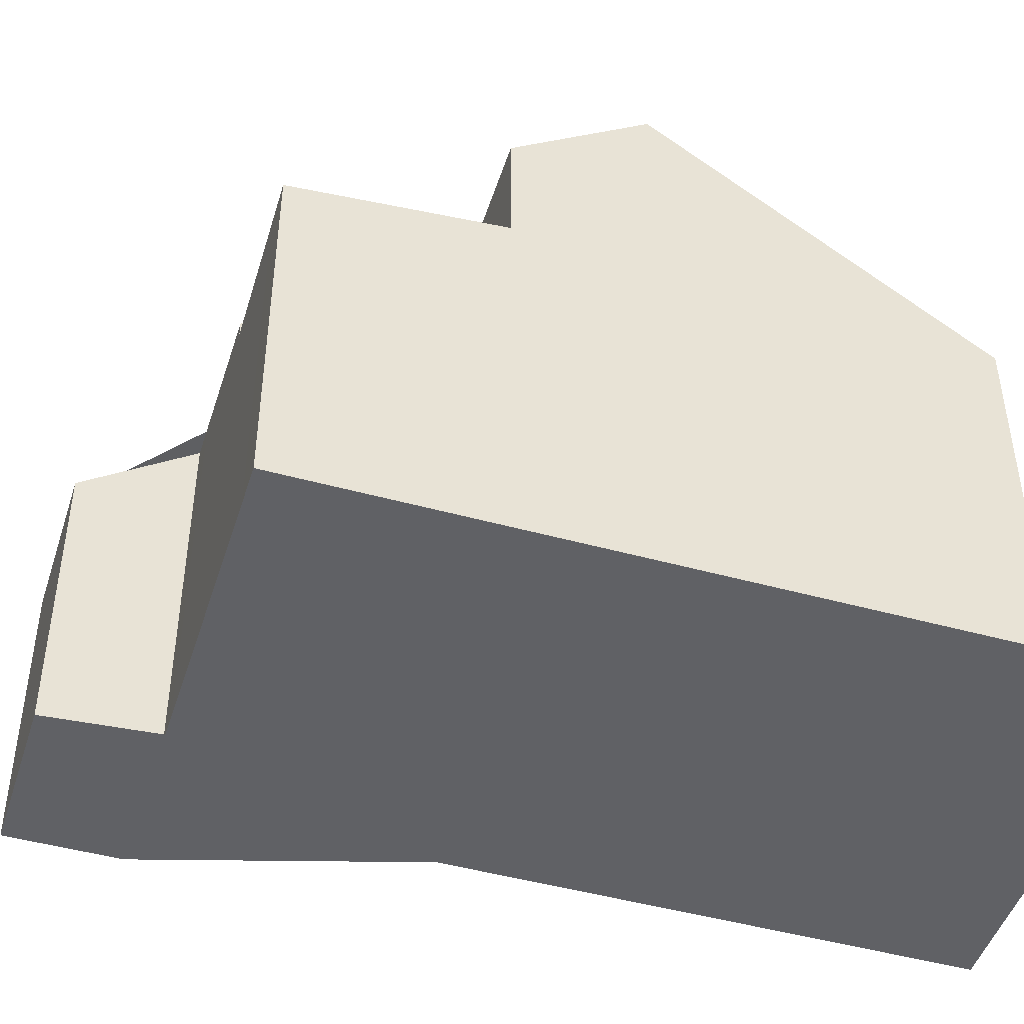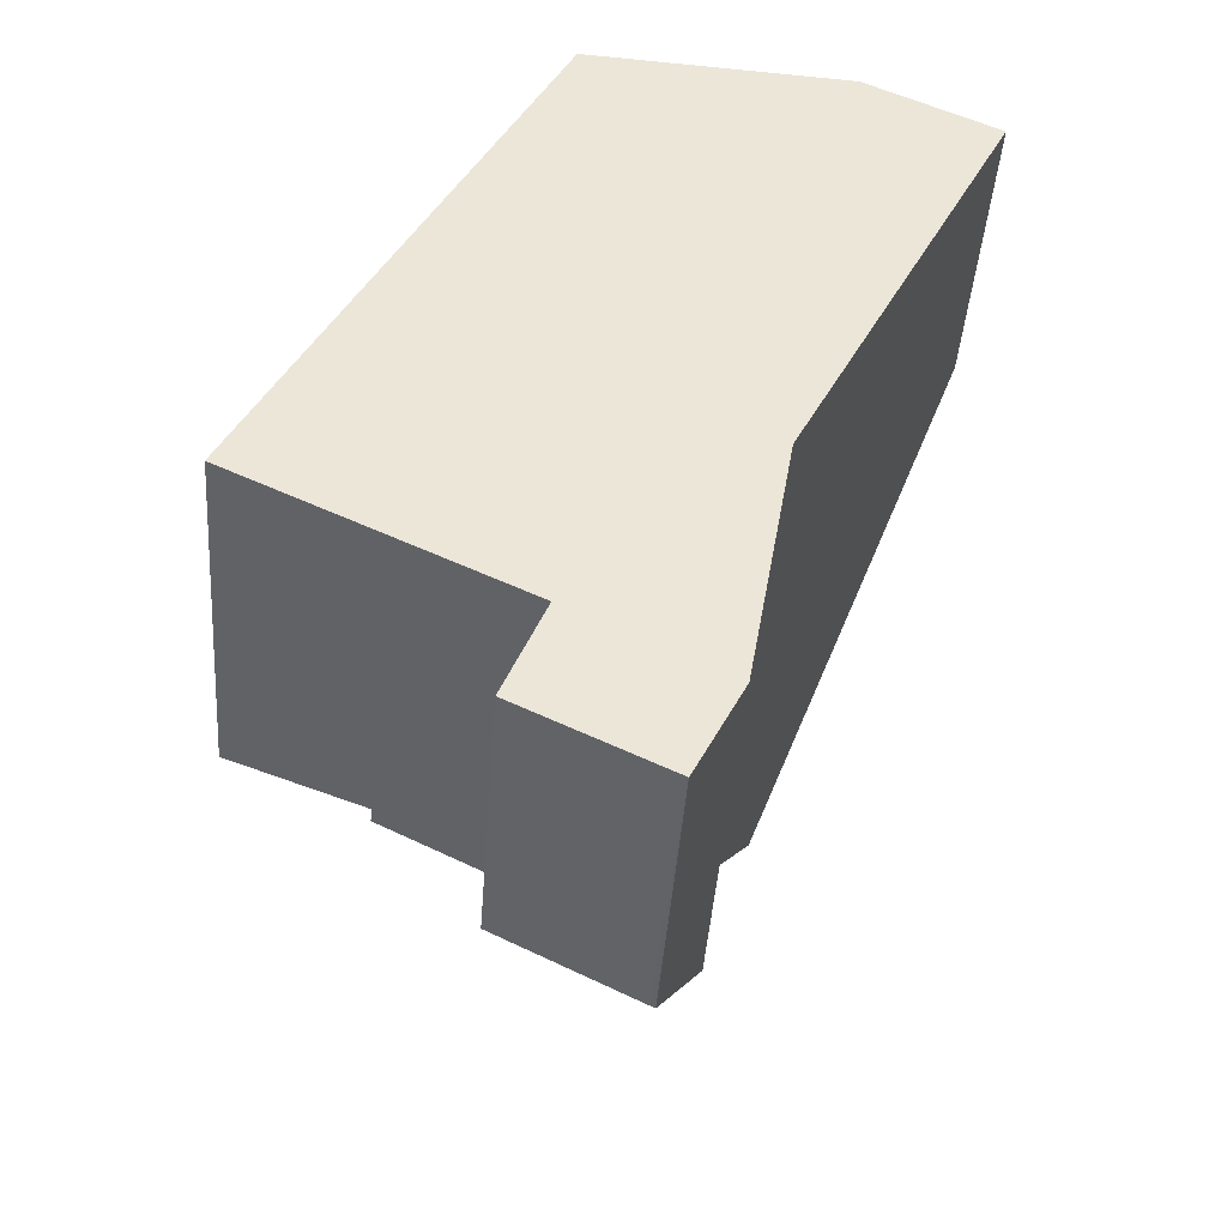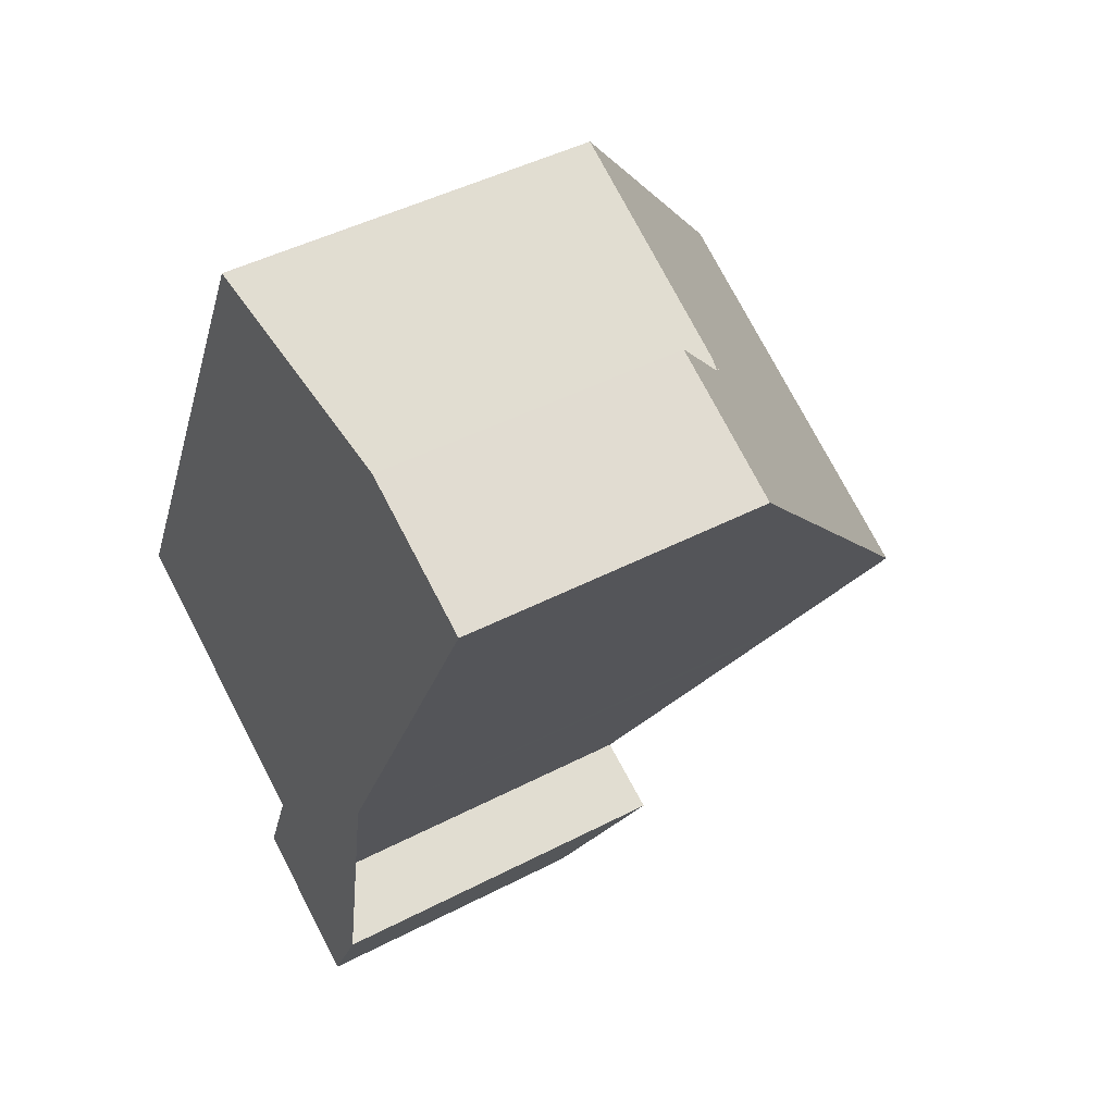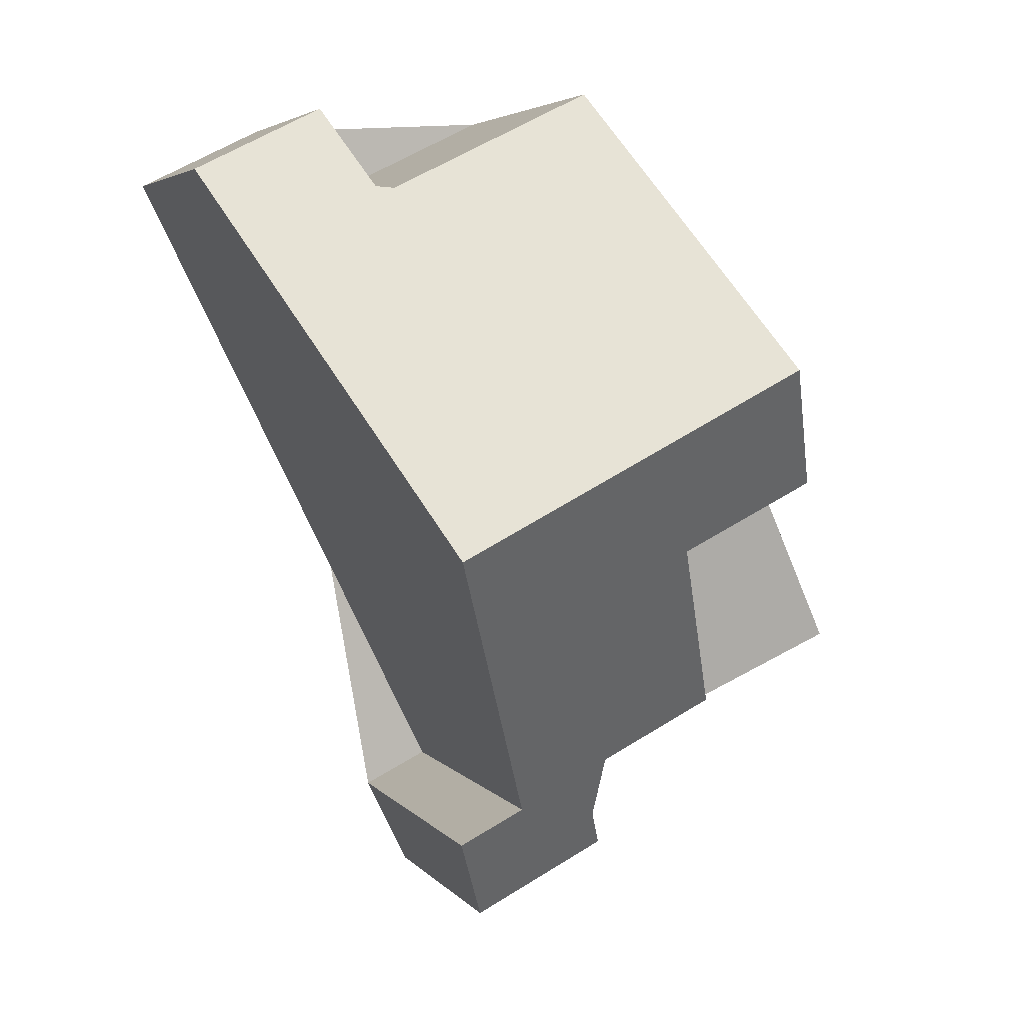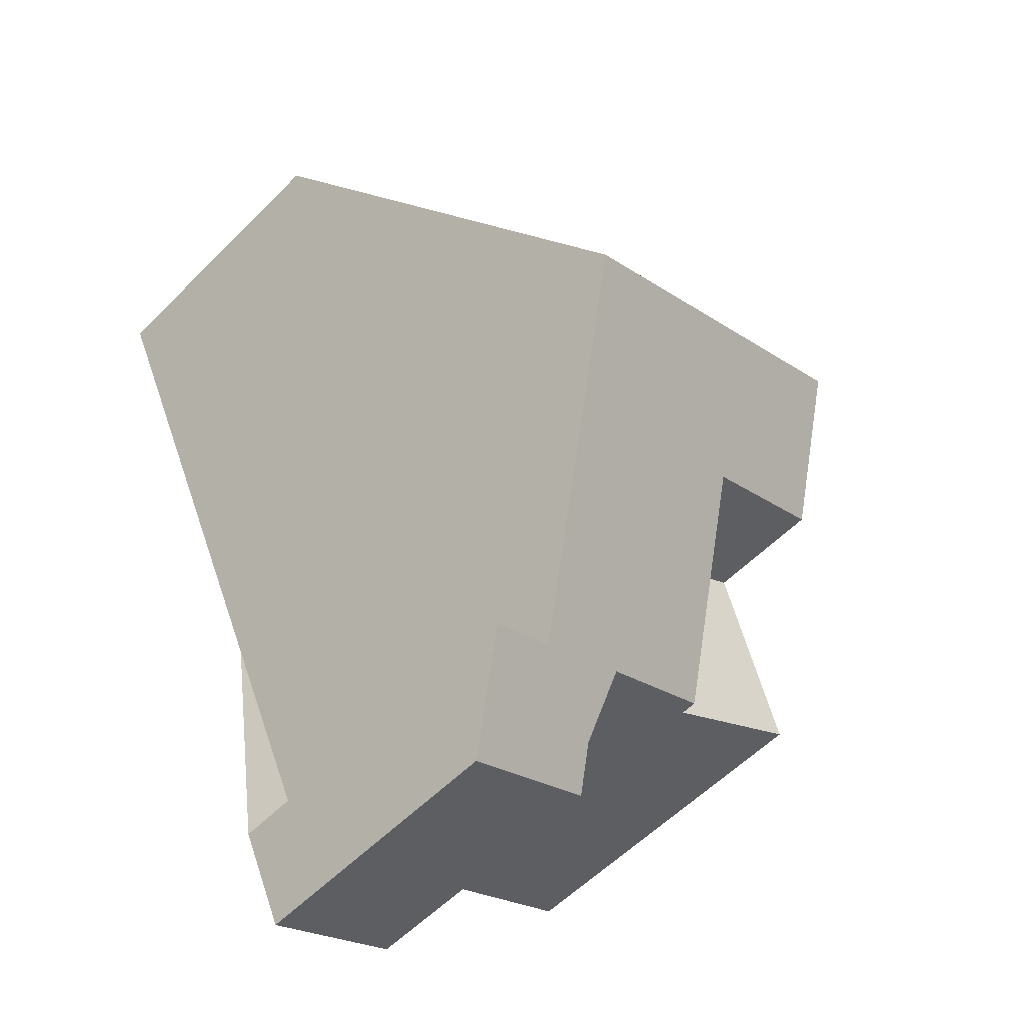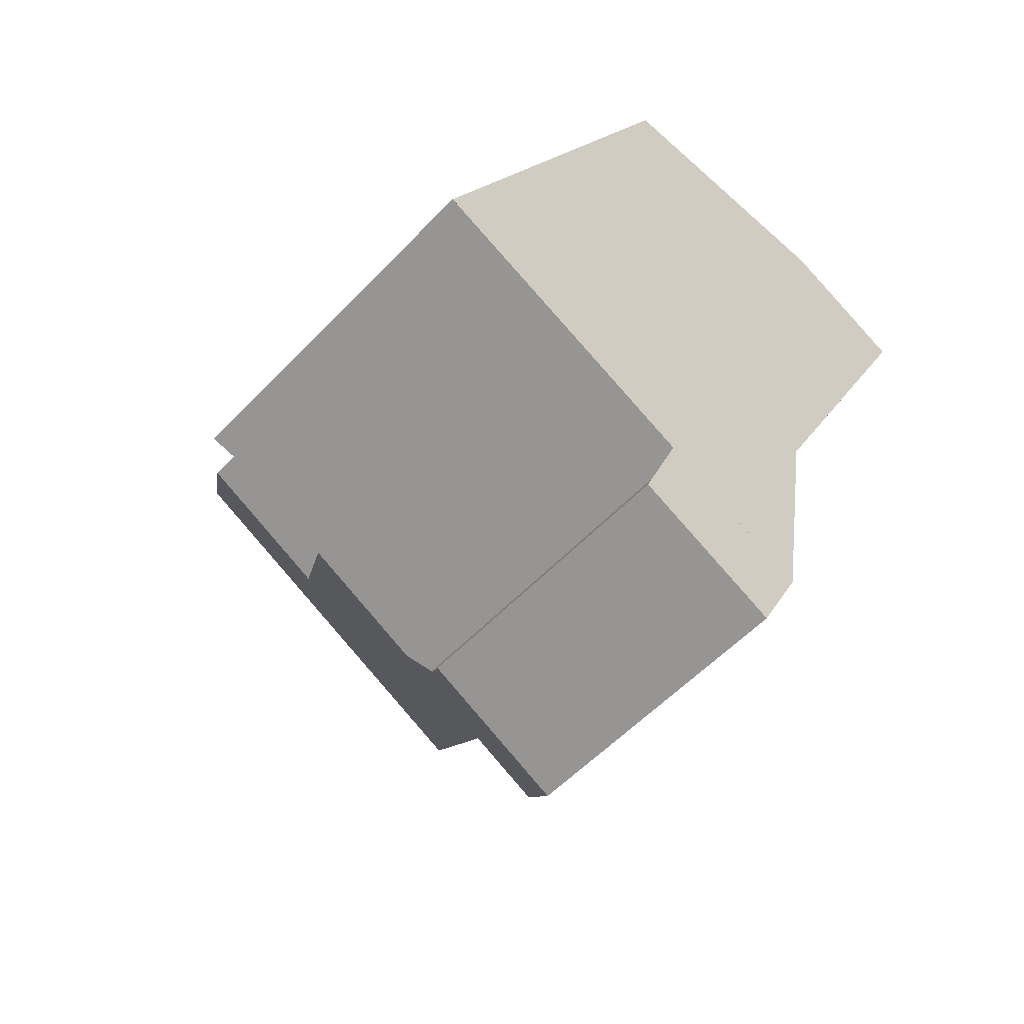
<metadata>
{"format":"obj","ext":"obj","renderer":"f3d","projection":"perspective","resolution":1024,"background":"white","views":[{"elev":-47.2,"azim":98.8,"up":"+Z"},{"elev":-43.9,"azim":175.8,"up":"+Y"},{"elev":45.2,"azim":-121.1,"up":"+Y"},{"elev":4.5,"azim":-19.7,"up":"+Y"},{"elev":-57.4,"azim":-44.0,"up":"+Y"},{"elev":-55.1,"azim":137.6,"up":"+Y"}]}
</metadata>
<code>
v -1954 -2506 4.838
v -1952 -2505 4.847
v -1951 -2506 6.052
v -1948 -2504 6.076
v -1947 -2517 5.947
v -1947 -2518 4.673
v -1949 -2519 4.711
v -1950 -2518 5.982
v -1949 -2517 5.962
v -1943 -2514 5.952
v -1945 -2509 9.843
v -1951 -2512 9.876
v -1953 -2508 6.189
v -1947 -2506 6.918
v -1952 -2507 6.392
v -1953 -2505 4.845
v -1949 -2511 9.867
v -1954 -2507 5.926
v -1952 -2506 5.936
v -1951 -2506 5.94
v -1951 -2512 9.876
v -1945 -2509 9.843
v -1945 -2515 5.903
v -1943 -2514 5.966
v -1943 -2515 5.873
v -1944 -2511 8.258
v -1949 -2519 4.8
v -1947 -2518 5.188
v -1944 -2511 6.285
v -1945 -2515 5.631
v -1949 -2511 9.867
v -1947 -2516 5.939
v -1948 -2519 4.693
v -1948 -2518 4.989
v -1949 -2517 5.962
v -1945 -2515 5.96
v -1943 -2514 5.924
v -1945 -2515 5.639
v -1943 -2514 5.96
v -1947 -2516 5.996
v -1949 -2517 6.025
v -1953 -2505 4.855
v -1954 -2506 4.848
v -1952 -2505 4.858
v -1947 -2506 7.327
v -1951 -2508 7.309
v -1953 -2509 7.302
v -1949 -2511 9.865
v -1947 -2516 5.934
v -1947 -2516 5.991
v -1952 -2505 4.856
v -1952 -2506 5.938
v -1951 -2508 7.31
v -1951 -2507 6.422
v -1952 -2505 4.846
v -1949 -2511 9.865
v -1949 -2513 8.525
v -1948 -2513 8.521
v -1950 -2514 8.55
v -1944 -2511 8.459
v -1951 -2509 7.685
v -1951 -2509 7.687
v -1952 -2509 7.674
v -1946 -2507 7.713
v -1943 -2514 5.962
v -1943 -2514 5.956
v -1945 -2509 9.843
v -1947 -2507 7.713
v -1947 -2506 6.915
v -1947 -2506 7.327
v -1948 -2504 6.076
v -1944 -2511 8.259
v -1944 -2511 6.281
v -1944 -2511 8.459
v -1945 -2509 9.843
v -1943 -2514 5.948
v -1948 -2513 8.33
v -1948 -2513 8.334
v -1944 -2511 6.281
v -1944 -2511 6.285
v -1944 -2511 8.259
v -1946 -2512 8.299
v -1946 -2512 5.964
v -1950 -2514 8.364
v -1944 -2511 8.258
v -1945 -2515 5.96
v -1945 -2515 5.903
v -1947 -2510 9.856
v -1949 -2508 7.698
v -1949 -2507 7.317
v -1949 -2506 6.635
v -1950 -2506 6.061
v -1945 -2515 5.631
v -1945 -2515 5.639
v -1946 -2512 5.964
v -1946 -2512 8.299
v -1946 -2512 5.964
v -1947 -2510 9.856
v -1947 -2512 8.494
v -1946 -2512 8.299
v -1949 -2519 4.722
v -1948 -2519 4.705
v -1947 -2518 4.686
v -1949 -2519 4.71
v -1949 -2519 4.721
v -1949 -2519 4.813
v -1950 -2518 5.981
v -1953 -2505 4.845
v -1954 -2506 4.838
v -1954 -2506 0
v -1953 -2505 0
v -1952 -2505 4.858
v -1952 -2505 4.847
v -1952 -2505 0
v -1952 -2505 0
v -1950 -2506 6.061
v -1951 -2506 6.052
v -1951 -2506 -8.882e-16
v -1950 -2506 0
v -1947 -2506 6.918
v -1948 -2504 6.076
v -1948 -2504 0
v -1947 -2506 0
v -1947 -2518 5.188
v -1947 -2517 5.947
v -1947 -2517 0
v -1947 -2518 0
v -1948 -2519 4.693
v -1947 -2518 4.673
v -1947 -2518 0
v -1948 -2519 8.882e-16
v -1949 -2519 4.722
v -1949 -2519 4.711
v -1949 -2519 0
v -1949 -2519 8.882e-16
v -1950 -2518 5.981
v -1950 -2518 5.982
v -1950 -2518 0
v -1950 -2518 0
v -1949 -2517 6.025
v -1949 -2517 5.962
v -1949 -2517 -8.882e-16
v -1949 -2517 0
v -1943 -2514 5.948
v -1943 -2514 5.952
v -1943 -2514 0
v -1943 -2514 0
v -1952 -2509 7.674
v -1951 -2512 9.876
v -1951 -2512 0
v -1952 -2509 0
v -1954 -2507 5.926
v -1953 -2508 6.189
v -1953 -2508 -8.882e-16
v -1954 -2507 0
v -1947 -2506 7.327
v -1947 -2506 6.918
v -1947 -2506 0
v -1947 -2506 8.882e-16
v -1952 -2505 4.846
v -1953 -2505 4.845
v -1953 -2505 0
v -1952 -2505 -8.882e-16
v -1954 -2506 4.848
v -1954 -2507 5.926
v -1954 -2507 0
v -1954 -2506 8.882e-16
v -1951 -2506 6.052
v -1951 -2506 5.94
v -1951 -2506 0
v -1951 -2506 -8.882e-16
v -1944 -2511 8.459
v -1945 -2509 9.843
v -1945 -2509 0
v -1944 -2511 0
v -1943 -2514 5.96
v -1943 -2514 5.966
v -1943 -2514 -8.882e-16
v -1943 -2514 0
v -1945 -2515 5.631
v -1943 -2515 5.873
v -1943 -2515 0
v -1945 -2515 0
v -1950 -2518 5.982
v -1949 -2519 4.8
v -1949 -2519 8.882e-16
v -1950 -2518 0
v -1947 -2518 4.686
v -1947 -2518 5.188
v -1947 -2518 0
v -1947 -2518 0
v -1947 -2517 5.947
v -1947 -2516 5.939
v -1947 -2516 8.882e-16
v -1947 -2517 0
v -1949 -2519 4.71
v -1948 -2519 4.693
v -1948 -2519 8.882e-16
v -1949 -2519 0
v -1949 -2517 5.962
v -1949 -2517 5.962
v -1949 -2517 8.882e-16
v -1949 -2517 -8.882e-16
v -1943 -2514 5.952
v -1943 -2514 5.96
v -1943 -2514 0
v -1943 -2514 0
v -1950 -2514 8.364
v -1949 -2517 6.025
v -1949 -2517 0
v -1950 -2514 -1.776e-15
v -1954 -2506 4.838
v -1954 -2506 4.848
v -1954 -2506 8.882e-16
v -1954 -2506 0
v -1951 -2506 5.94
v -1952 -2505 4.858
v -1952 -2505 0
v -1951 -2506 0
v -1946 -2507 7.713
v -1947 -2506 7.327
v -1947 -2506 8.882e-16
v -1946 -2507 0
v -1953 -2508 6.189
v -1953 -2509 7.302
v -1953 -2509 0
v -1953 -2508 -8.882e-16
v -1947 -2516 5.939
v -1947 -2516 5.934
v -1947 -2516 0
v -1947 -2516 8.882e-16
v -1952 -2505 4.847
v -1952 -2505 4.846
v -1952 -2505 -8.882e-16
v -1952 -2505 0
v -1951 -2512 9.876
v -1950 -2514 8.55
v -1950 -2514 0
v -1951 -2512 0
v -1944 -2511 8.258
v -1944 -2511 8.459
v -1944 -2511 0
v -1944 -2511 0
v -1953 -2509 7.302
v -1952 -2509 7.674
v -1952 -2509 0
v -1953 -2509 0
v -1945 -2509 9.843
v -1946 -2507 7.713
v -1946 -2507 0
v -1945 -2509 0
v -1948 -2504 6.076
v -1948 -2504 6.076
v -1948 -2504 -8.882e-16
v -1948 -2504 0
v -1943 -2515 5.873
v -1943 -2514 5.948
v -1943 -2514 0
v -1943 -2515 0
v -1943 -2514 5.966
v -1944 -2511 6.285
v -1944 -2511 0
v -1943 -2514 -8.882e-16
v -1950 -2514 8.55
v -1950 -2514 8.364
v -1950 -2514 -1.776e-15
v -1950 -2514 0
v -1947 -2516 5.934
v -1945 -2515 5.903
v -1945 -2515 0
v -1947 -2516 0
v -1948 -2504 6.076
v -1950 -2506 6.061
v -1950 -2506 0
v -1948 -2504 -8.882e-16
v -1949 -2519 4.8
v -1949 -2519 4.722
v -1949 -2519 8.882e-16
v -1949 -2519 8.882e-16
v -1947 -2518 4.673
v -1947 -2518 4.686
v -1947 -2518 0
v -1947 -2518 0
v -1949 -2519 4.711
v -1949 -2519 4.71
v -1949 -2519 0
v -1949 -2519 0
v -1949 -2517 5.962
v -1950 -2518 5.981
v -1950 -2518 0
v -1949 -2517 8.882e-16
v -1954 -2506 0
v -1952 -2505 0
v -1951 -2506 0
v -1948 -2504 0
v -1943 -2514 0
v -1947 -2517 0
v -1947 -2518 0
v -1949 -2519 0
v -1950 -2518 0
v -1949 -2517 0
f 53 46 15 54
f 103 6 33 102
f 54 15 19 52
f 19 15 13 18
f 47 13 15 46
f 43 1 16 42
f 51 42 16 55
f 76 25 37 66
f 84 59 57 78
f 81 74 60 85
f 105 102 33 104
f 107 35 34 106
f 66 37 65
f 40 32 5 28 34 35 9 41
f 36 23 30 38
f 87 49 50 86
f 42 19 18 43
f 52 19 42 51
f 62 48 17 61
f 61 17 12 63
f 49 32 40 50
f 51 44 20 52
f 89 68 67 88
f 91 69 70 90
f 92 71 69 91
f 55 2 44 51
f 94 37 25 93
f 96 72 73 95
f 78 57 58 77
f 97 79 65 37 94
f 57 31 56 58
f 59 21 31 57
f 75 22 60 74
f 61 46 53 62
f 63 47 46 61
f 90 70 68 89
f 65 24 39 66
f 68 64 11 67
f 69 14 45 70
f 71 4 14 69
f 72 26 29 73
f 80 24 65 79
f 99 58 56 98
f 70 45 64 68
f 66 39 10 76
f 100 77 58 99
f 77 50 40 78
f 86 50 77 100
f 78 40 41 84
f 82 36 38 83
f 88 48 62 89
f 90 53 54 91
f 91 54 52 20 3 92
f 89 62 53 90
f 98 75 74 99
f 99 74 81 100
f 106 34 102 105
f 102 34 28 103
f 104 7 101 105
f 106 27 8 107
f 105 101 27 106
f 109 110 111 108
f 113 114 115 112
f 117 118 119 116
f 121 122 123 120
f 125 126 127 124
f 129 130 131 128
f 133 134 135 132
f 137 138 139 136
f 141 142 143 140
f 145 146 147 144
f 149 150 151 148
f 153 154 155 152
f 157 158 159 156
f 161 162 163 160
f 165 166 167 164
f 169 170 171 168
f 173 174 175 172
f 177 178 179 176
f 181 182 183 180
f 185 186 187 184
f 189 190 191 188
f 193 194 195 192
f 197 198 199 196
f 201 202 203 200
f 205 206 207 204
f 209 210 211 208
f 213 214 215 212
f 217 218 219 216
f 221 222 223 220
f 225 226 227 224
f 229 230 231 228
f 233 234 235 232
f 237 238 239 236
f 241 242 243 240
f 245 246 247 244
f 249 250 251 248
f 253 254 255 252
f 257 258 259 256
f 261 262 263 260
f 265 266 267 264
f 269 270 271 268
f 273 274 275 272
f 277 278 279 276
f 281 282 283 280
f 285 286 287 284
f 289 290 291 288
f 293 294 295 296 297 298 299 300 301 292

</code>
